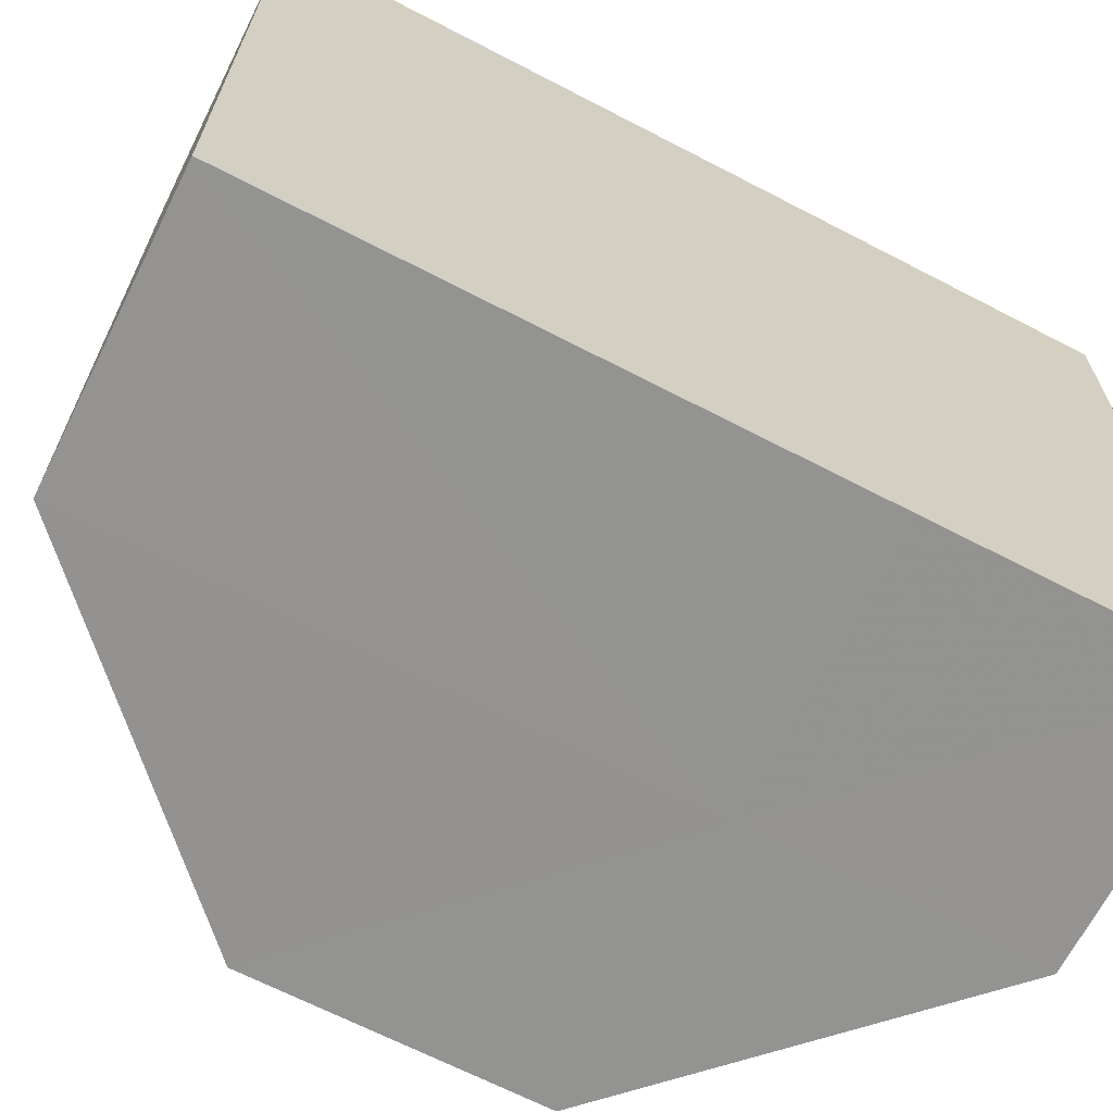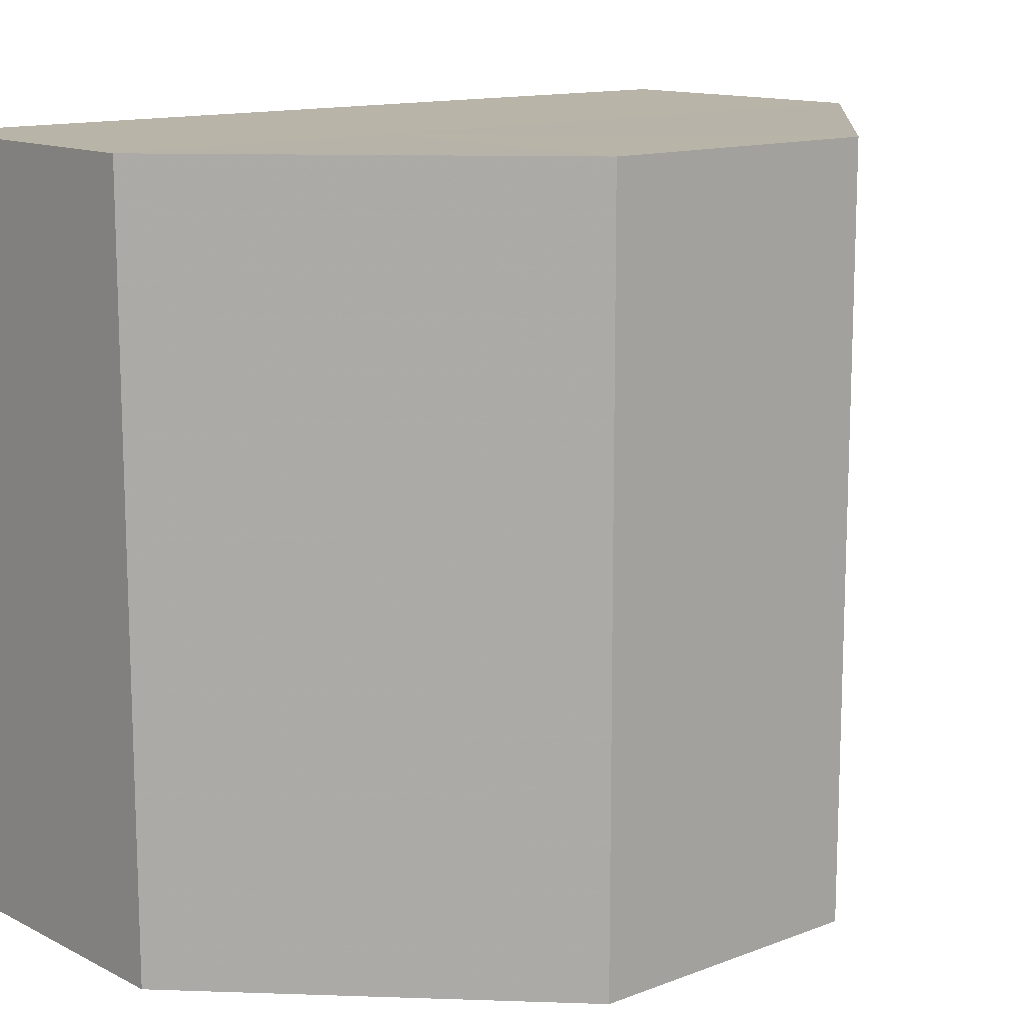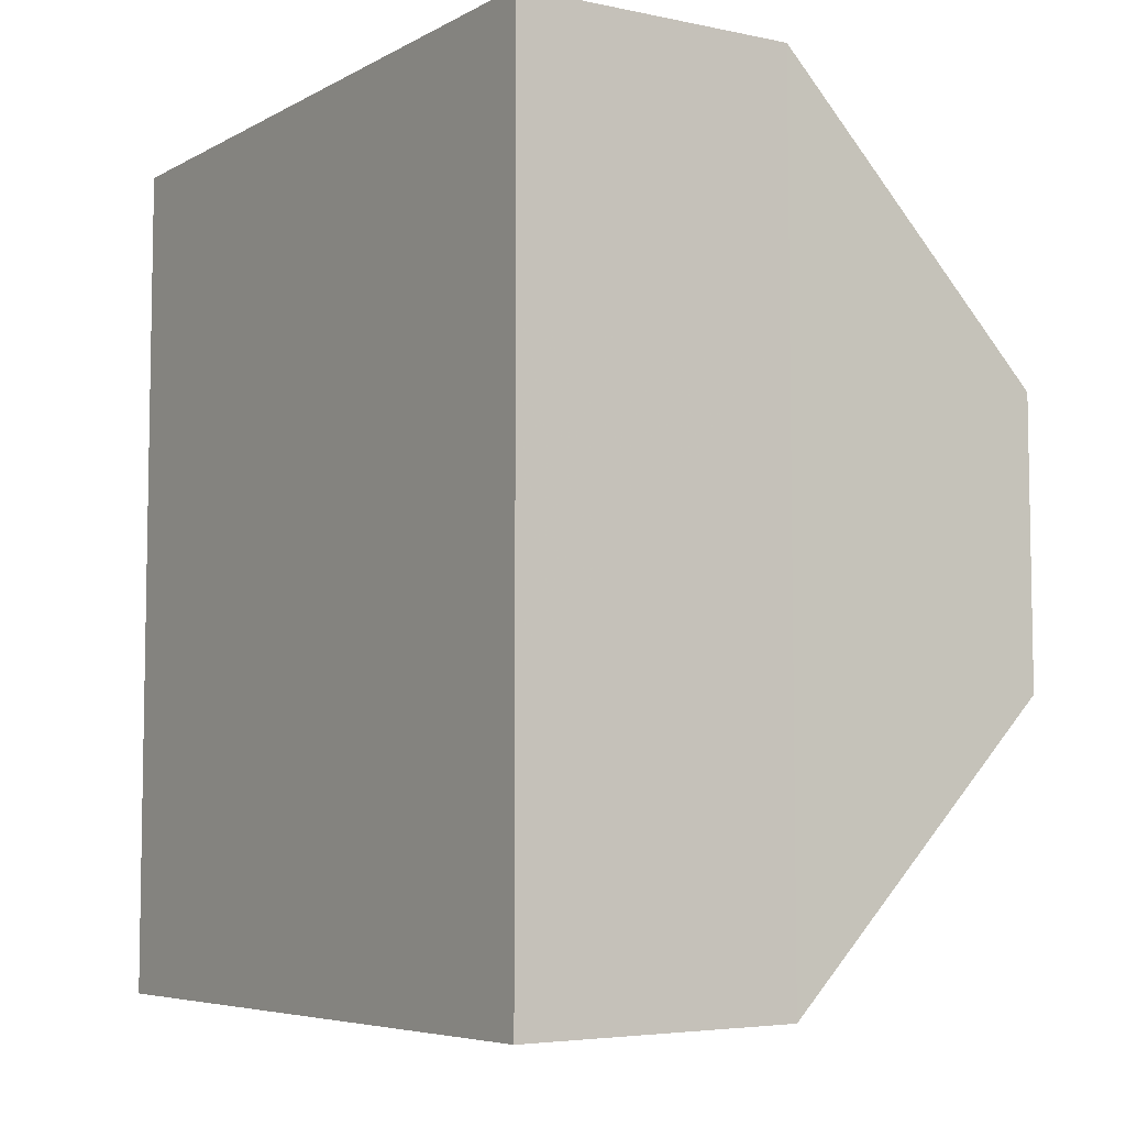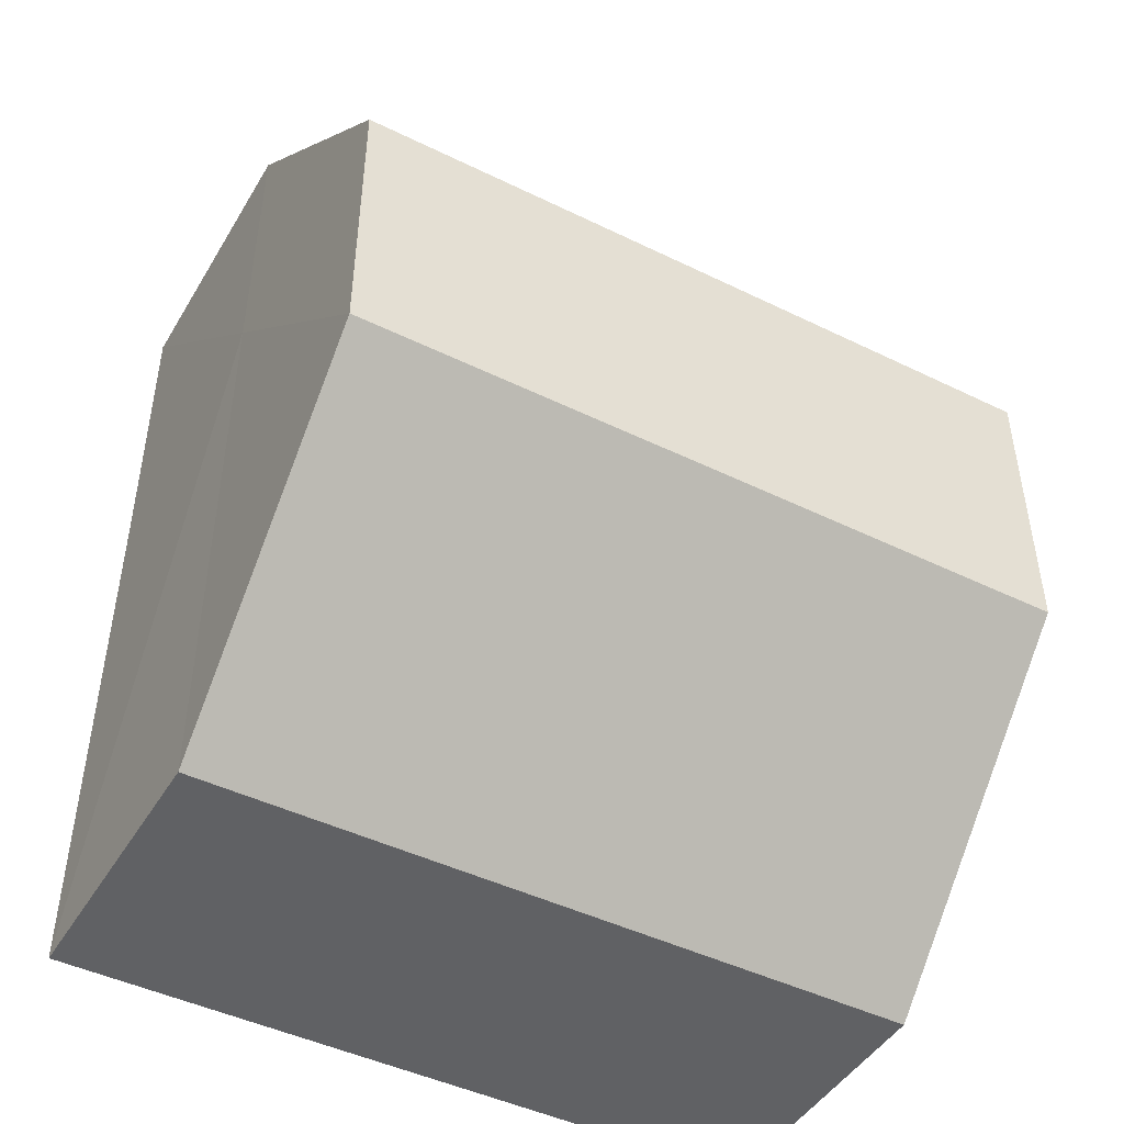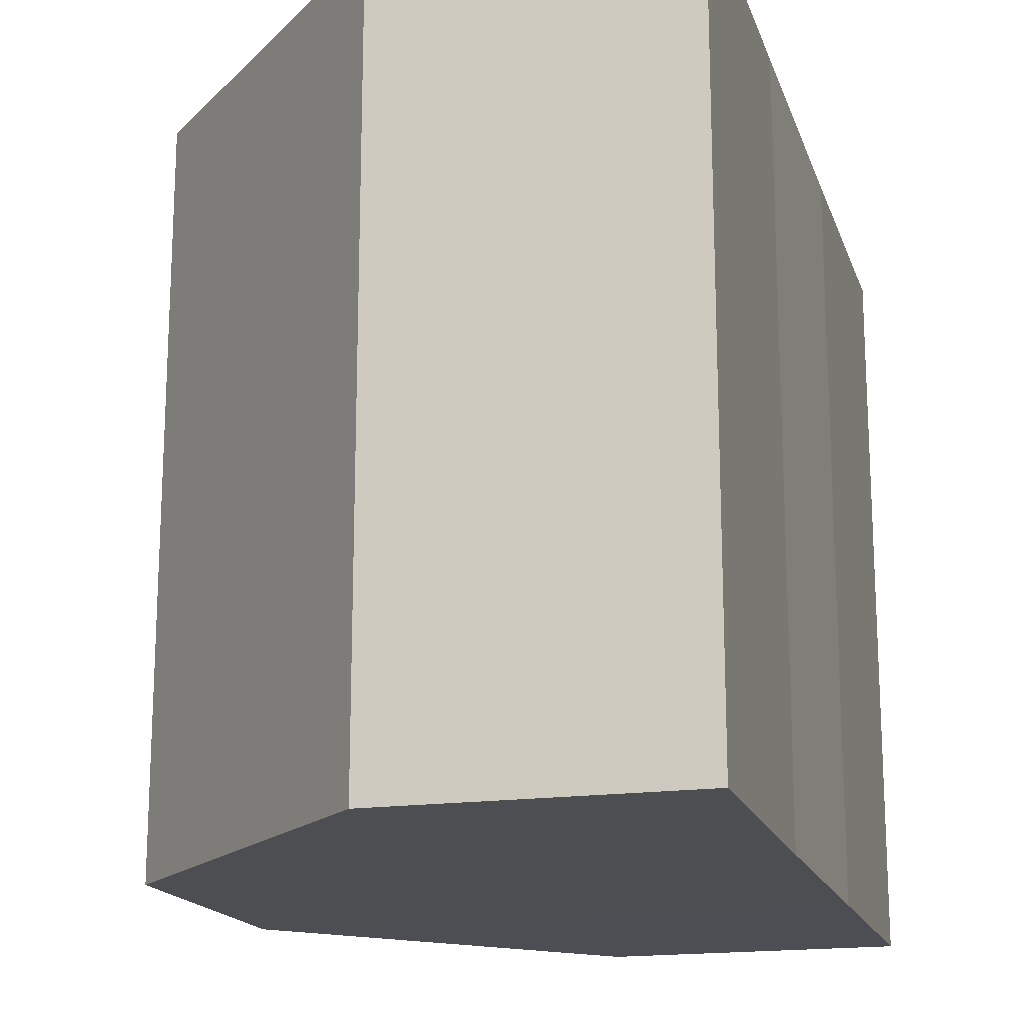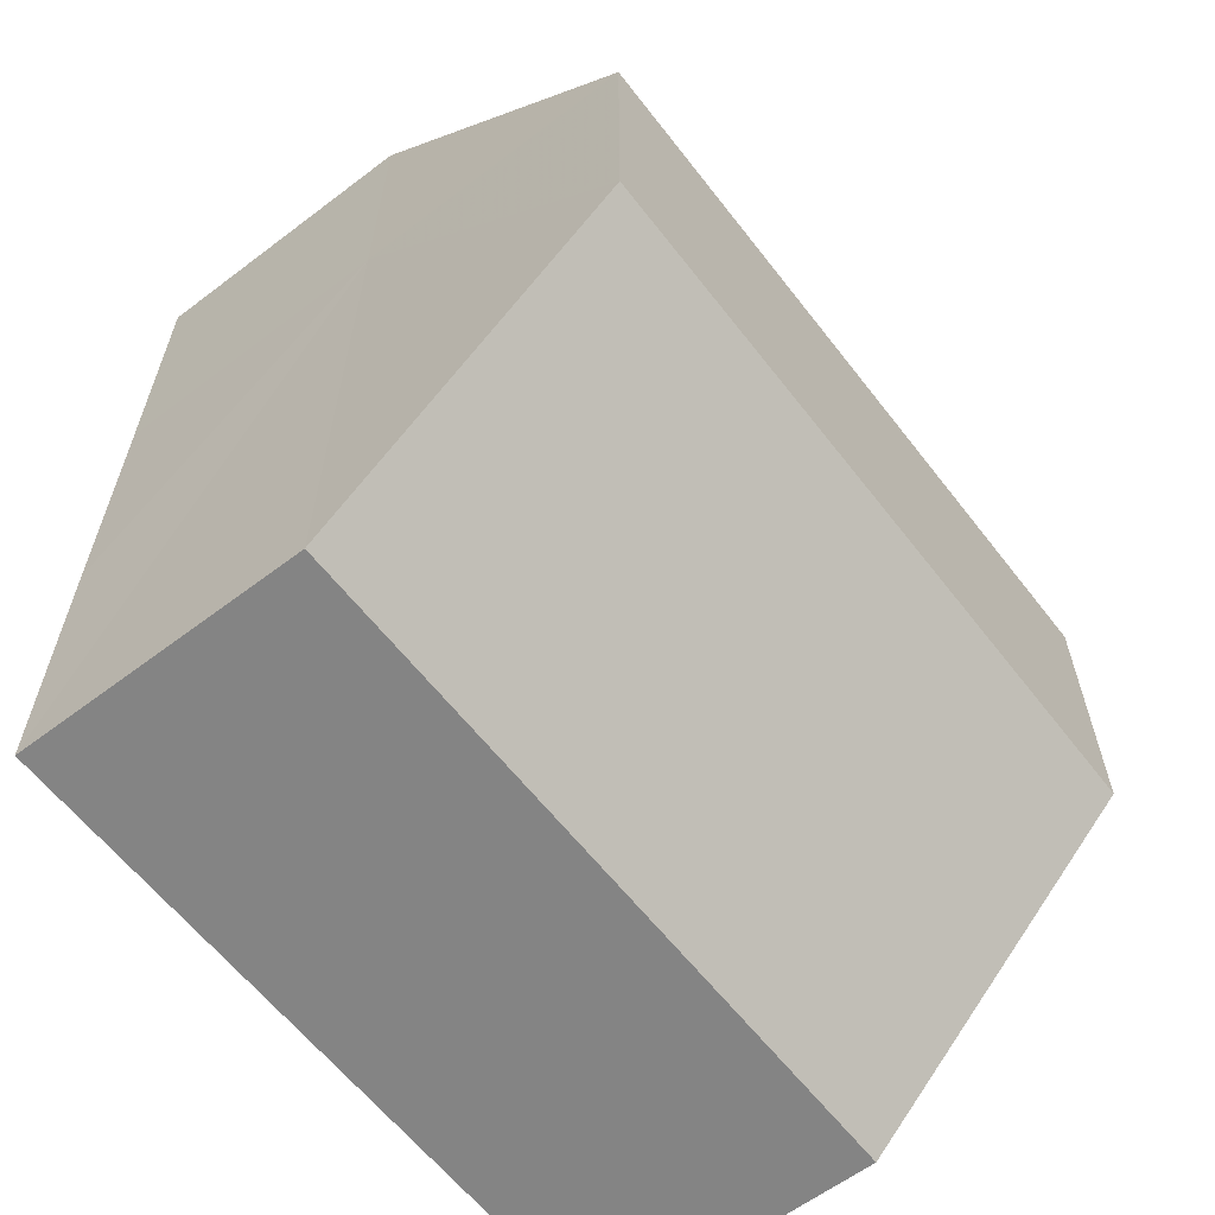
<metadata>
{"format":"obj","ext":"obj","renderer":"f3d","projection":"perspective","resolution":1024,"background":"white","views":[{"elev":-66.6,"azim":62.6,"up":"+Z"},{"elev":13.0,"azim":-130.9,"up":"+Z"},{"elev":-6.3,"azim":146.4,"up":"+Y"},{"elev":-46.3,"azim":-119.2,"up":"+Y"},{"elev":-17.2,"azim":15.5,"up":"+Z"},{"elev":-61.4,"azim":-142.3,"up":"+Y"}]}
</metadata>
<code>
o 5417
v 2246 1880 19.12
v 2246 1880 19.12
v 2246 1880 19.14
v 2246 1880 19.12
v 2246 1880 19.14
v 2246 1879 19.12
v 2246 1879 19.14
v 2246 1880 19.12
v 2246 1880 19.14
v 2246 1880 19.12
v 2246 1880 19.14
v 2246 1880 19.12
v 2246 1880 19.14
v 2246 1880 19.12
v 2246 1880 19.12
v 2246 1880 19.12
v 2246 1880 19.12
v 2246 1880 19.12
v 2246 1880 19.12
v 2246 1879 19.12
v 2246 1879 19.12
v 2246 1879 19.14
v 2246 1879 19.14
v 2246 1880 19.14
v 2246 1879 19.12
v 2246 1880 19.14
v 2246 1880 19.12
v 2246 1880 19.14
v 2246 1880 19.12
v 2246 1880 19.14
v 2246 1880 19.12
v 2246 1880 19.12
v 2246 1880 19.12
v 2246 1880 19.12
v 2246 1880 19.14
v 2246 1880 19.12
v 2246 1880 19.14
v 2246 1879 19.12
v 2246 1880 19.14
v 2246 1879 19.12
v 2246 1879 19.14
v 2246 1880 19.14
v 2246 1880 19.14
v 2246 1880 19.14
v 2246 1880 19.14
v 2246 1880 19.14
v 2246 1879 19.14
v 2246 1880 19.14
v 2246 1879 19.14
v 2246 1880 19.14
f 1 2 3
f 4 1 5
f 6 4 7
f 7 8 9
f 9 10 11
f 11 12 13
f 14 12 15
f 14 16 12
f 14 15 17
f 14 18 16
f 14 19 18
f 14 20 19
f 14 17 21
f 14 21 20
f 22 21 23
f 24 25 22
f 26 27 24
f 28 29 26
f 30 31 28
f 32 33 30
f 33 34 35
f 34 36 37
f 36 38 39
f 38 40 41
f 42 43 44
f 42 45 43
f 42 44 46
f 42 47 45
f 42 46 48
f 42 49 47
f 42 48 50
f 42 50 49

</code>
